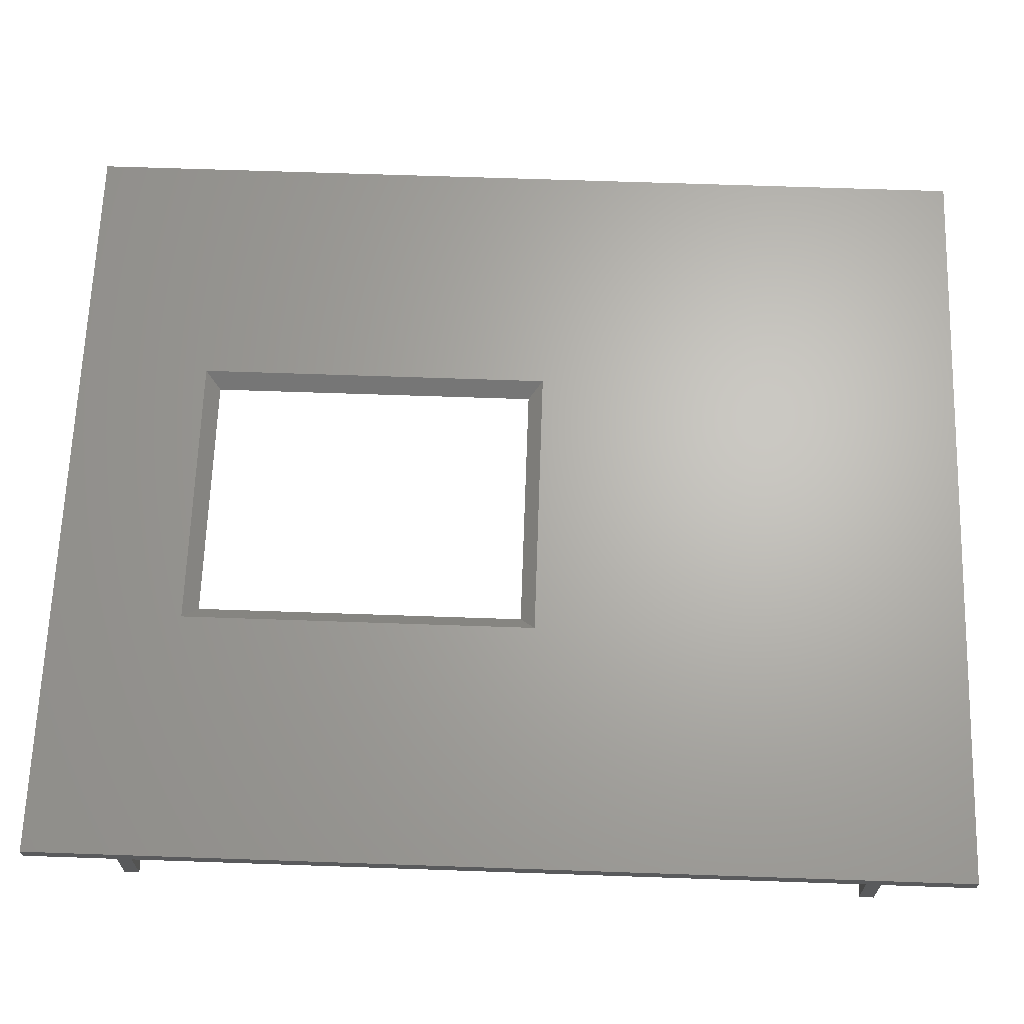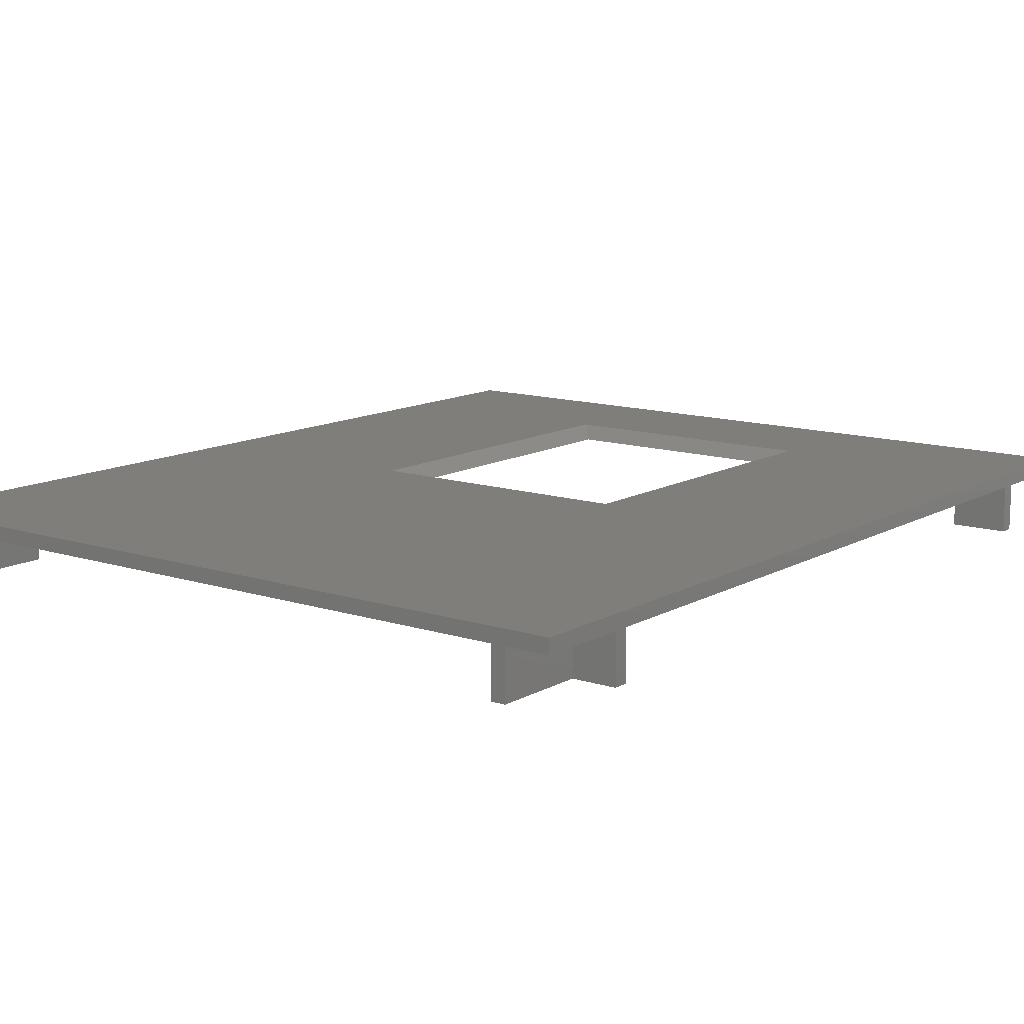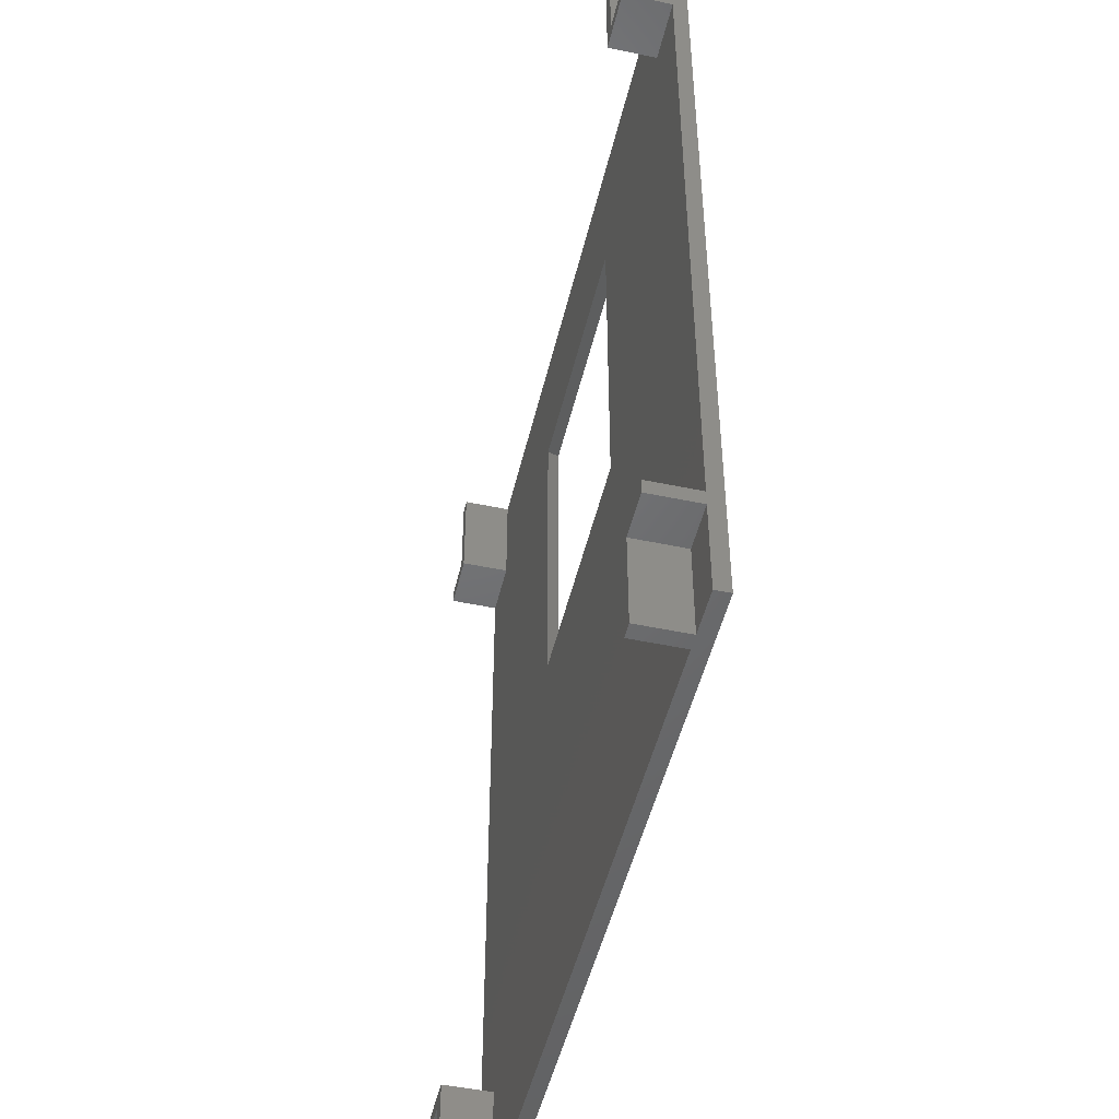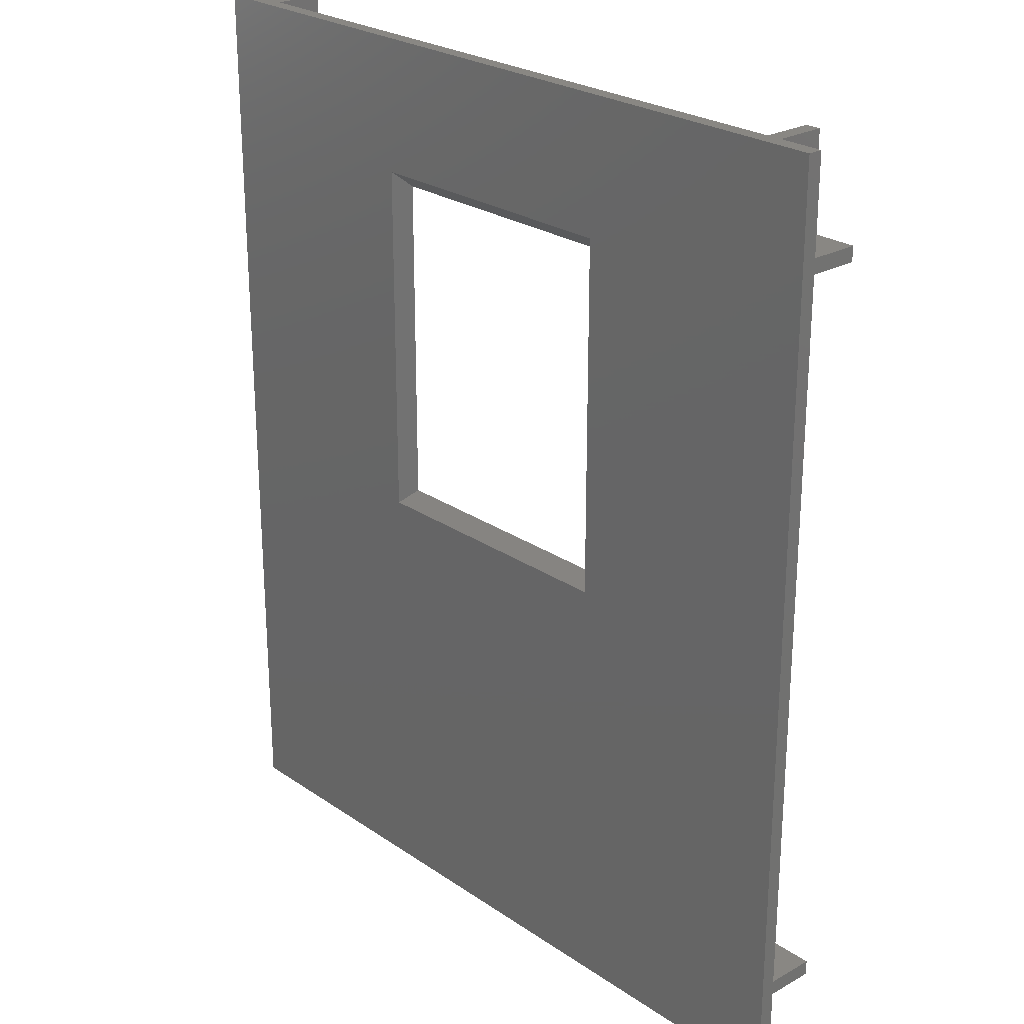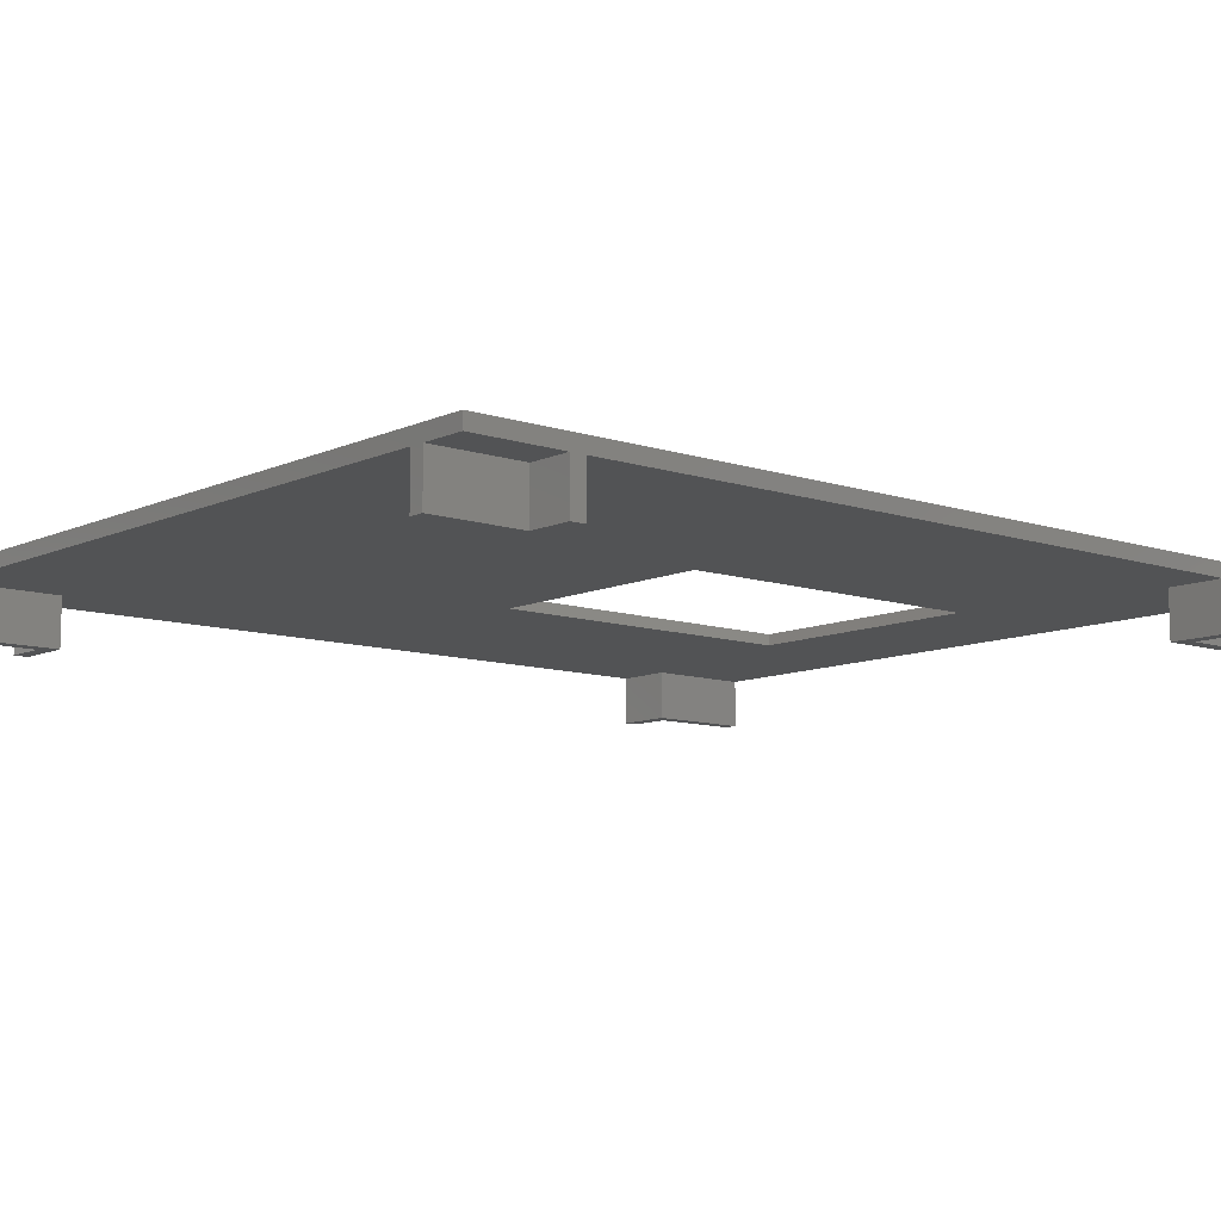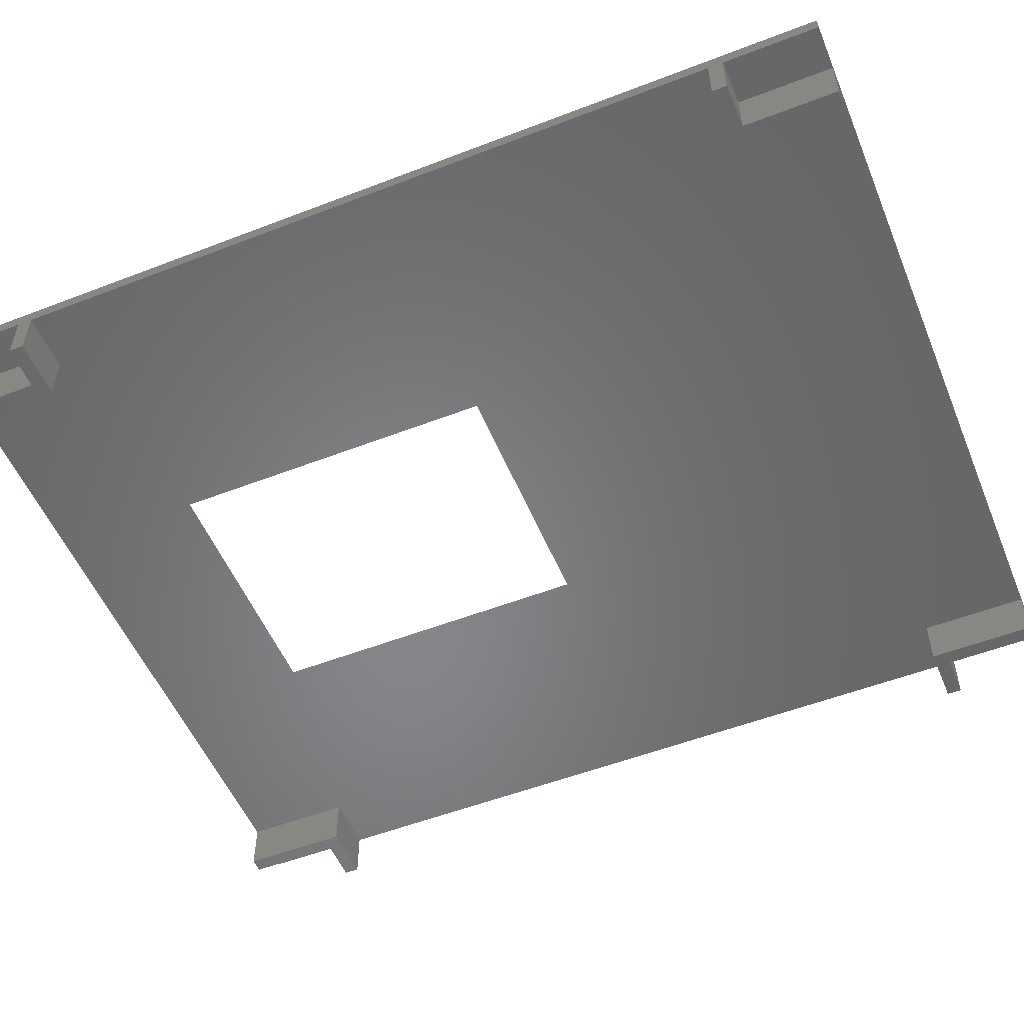
<metadata>
{"format":"stl","ext":"stl","renderer":"f3d","projection":"perspective","resolution":1024,"background":"white","views":[{"elev":65.9,"azim":-88.0,"up":"+Z"},{"elev":12.3,"azim":37.4,"up":"+Z"},{"elev":-48.9,"azim":-103.2,"up":"+Y"},{"elev":25.0,"azim":47.7,"up":"+Y"},{"elev":-9.8,"azim":49.4,"up":"+Z"},{"elev":-53.5,"azim":-67.6,"up":"+Z"}]}
</metadata>
<code>
# stl→obj: 64 verts, 128 faces
v 156.8 4.25 48
v 156.8 4.25 38
v 156.8 23.25 48
v 156.8 23.25 38
v 165.8 23.25 48
v 165.8 23.25 38
v 153.8 4.25 38
v 153.8 26.25 38
v 165.8 26.25 38
v 153.8 26.25 48
v 153.8 4.25 48
v 165.8 26.25 48
v 165.8 4.25 48
v 165.8 4.25 51
v 4.25 4.25 51
v 16.25 4.25 48
v 13.25 4.25 48
v 13.25 4.25 38
v 16.25 4.25 38
v 4.25 4.25 48
v 13.25 23.25 38
v 13.25 23.25 48
v 4.25 23.25 48
v 4.25 23.25 38
v 4.25 26.25 38
v 16.25 26.25 38
v 16.25 26.25 48
v 4.25 26.25 48
v 165.8 173.8 48
v 165.8 195.8 51
v 165.8 176.8 48
v 165.8 195.8 48
v 165.8 173.8 38
v 165.8 176.8 38
v 110.8 97.25 48
v 153.8 173.8 48
v 110.8 165.2 48
v 153.8 195.8 48
v 58.75 165.2 48
v 16.25 195.8 48
v 16.25 173.8 48
v 58.75 97.25 48
v 4.25 173.8 48
v 4.25 195.8 51
v 4.25 176.8 48
v 4.25 195.8 48
v 4.25 176.8 38
v 4.25 173.8 38
v 55.75 94.25 51
v 113.8 94.25 51
v 113.8 168.2 51
v 55.75 168.2 51
v 156.8 195.8 38
v 156.8 195.8 48
v 156.8 176.8 38
v 156.8 176.8 48
v 153.8 173.8 38
v 153.8 195.8 38
v 13.25 195.8 48
v 16.25 195.8 38
v 13.25 195.8 38
v 13.25 176.8 48
v 13.25 176.8 38
v 16.25 173.8 38
f 1 2 3
f 3 2 4
f 3 4 5
f 5 4 6
f 2 7 4
f 4 7 8
f 9 4 8
f 9 6 4
f 10 8 11
f 11 8 7
f 12 9 10
f 10 9 8
f 3 5 1
f 1 5 13
f 1 14 11
f 7 1 11
f 7 2 1
f 1 13 14
f 14 15 11
f 11 15 16
f 16 15 17
f 18 16 17
f 18 19 16
f 15 20 17
f 18 17 21
f 21 17 22
f 23 24 22
f 22 24 21
f 25 26 21
f 24 25 21
f 18 21 19
f 19 21 26
f 26 27 19
f 19 27 16
f 27 26 28
f 28 26 25
f 23 22 20
f 20 22 17
f 5 12 14
f 13 5 14
f 5 6 12
f 12 6 9
f 12 29 14
f 14 29 30
f 30 29 31
f 32 30 31
f 29 33 31
f 31 33 34
f 12 10 35
f 29 35 36
f 29 12 35
f 35 37 36
f 36 37 38
f 38 37 39
f 40 39 41
f 40 38 39
f 39 42 41
f 41 42 43
f 43 42 28
f 28 42 27
f 27 42 35
f 10 27 35
f 10 16 27
f 10 11 16
f 25 23 28
f 25 24 23
f 20 15 23
f 23 15 28
f 28 15 43
f 43 15 44
f 45 44 46
f 45 43 44
f 45 47 43
f 43 47 48
f 15 49 44
f 15 14 49
f 49 14 50
f 50 14 30
f 51 30 44
f 52 44 49
f 52 51 44
f 51 50 30
f 53 54 55
f 55 54 56
f 31 34 56
f 56 34 55
f 33 57 55
f 34 33 55
f 53 55 58
f 58 55 57
f 57 36 58
f 58 36 38
f 36 57 29
f 29 57 33
f 31 56 32
f 32 56 54
f 32 54 30
f 30 54 38
f 44 38 40
f 59 40 60
f 61 59 60
f 54 53 38
f 38 53 58
f 46 44 59
f 59 44 40
f 38 44 30
f 59 61 62
f 62 61 63
f 62 63 45
f 45 63 47
f 61 60 63
f 63 60 64
f 48 63 64
f 48 47 63
f 41 64 40
f 40 64 60
f 43 48 41
f 41 48 64
f 62 45 59
f 59 45 46
f 35 42 50
f 50 42 49
f 35 50 37
f 37 50 51
f 39 37 52
f 52 37 51
f 52 49 39
f 39 49 42

</code>
